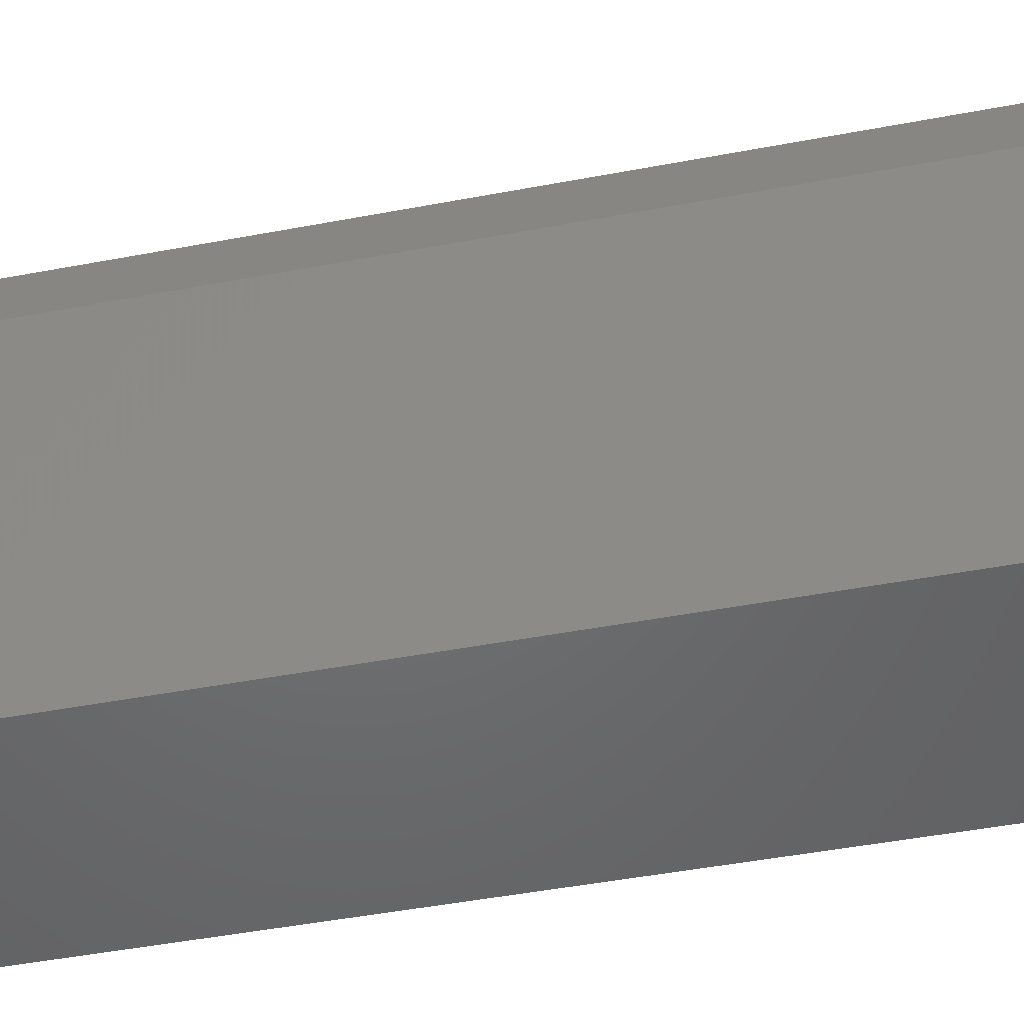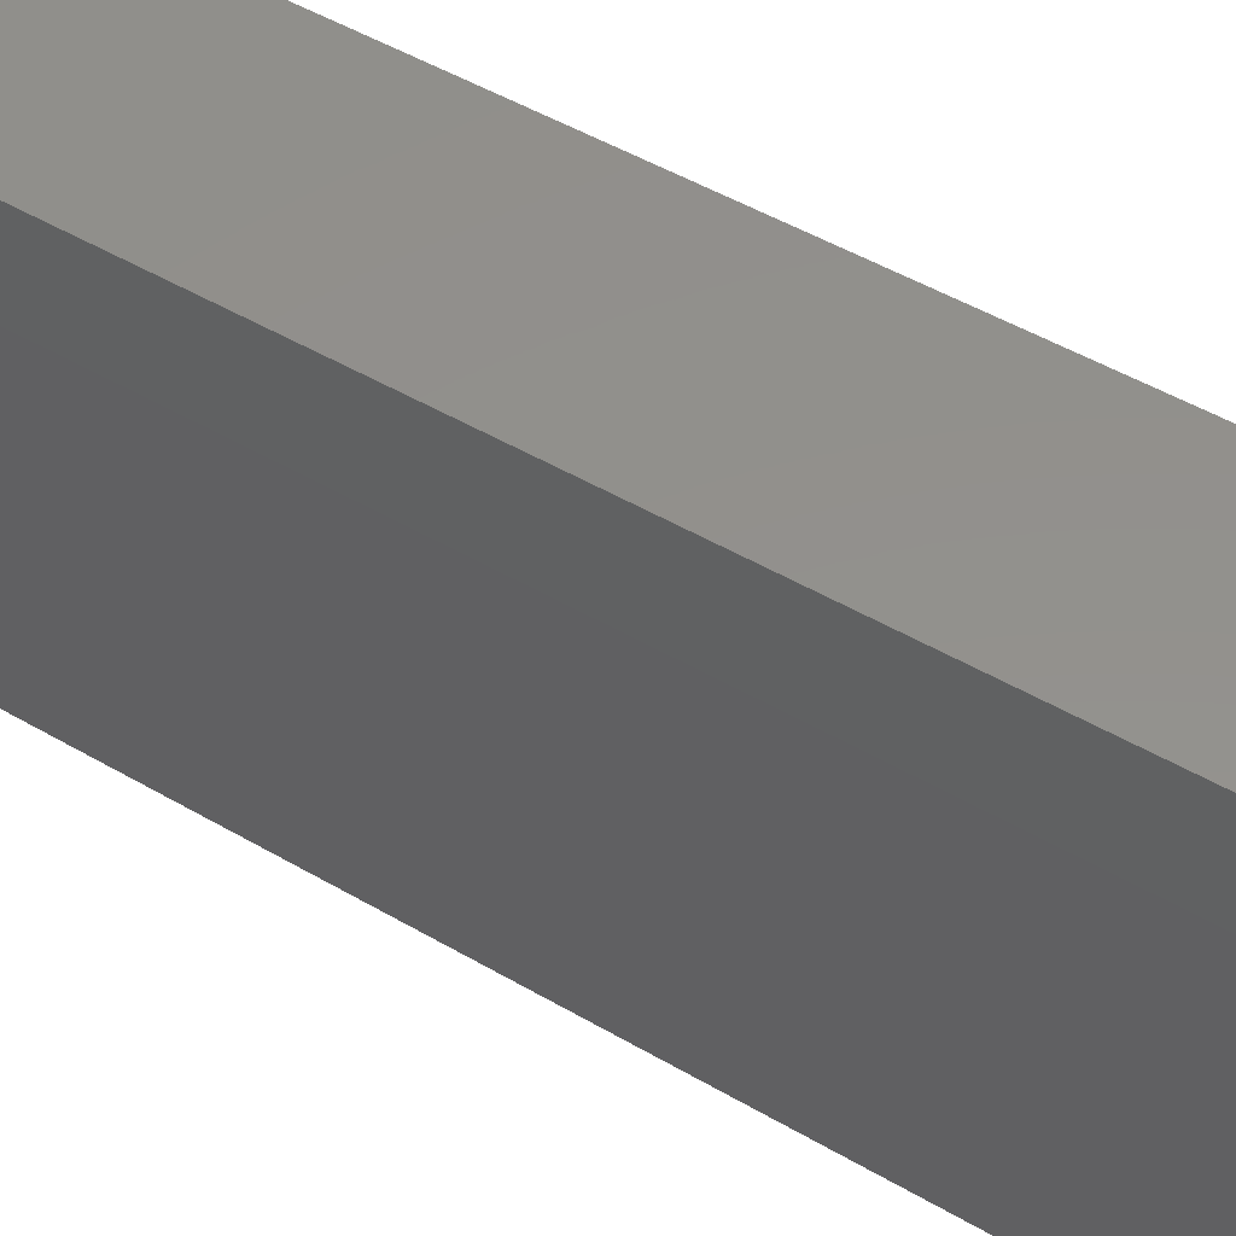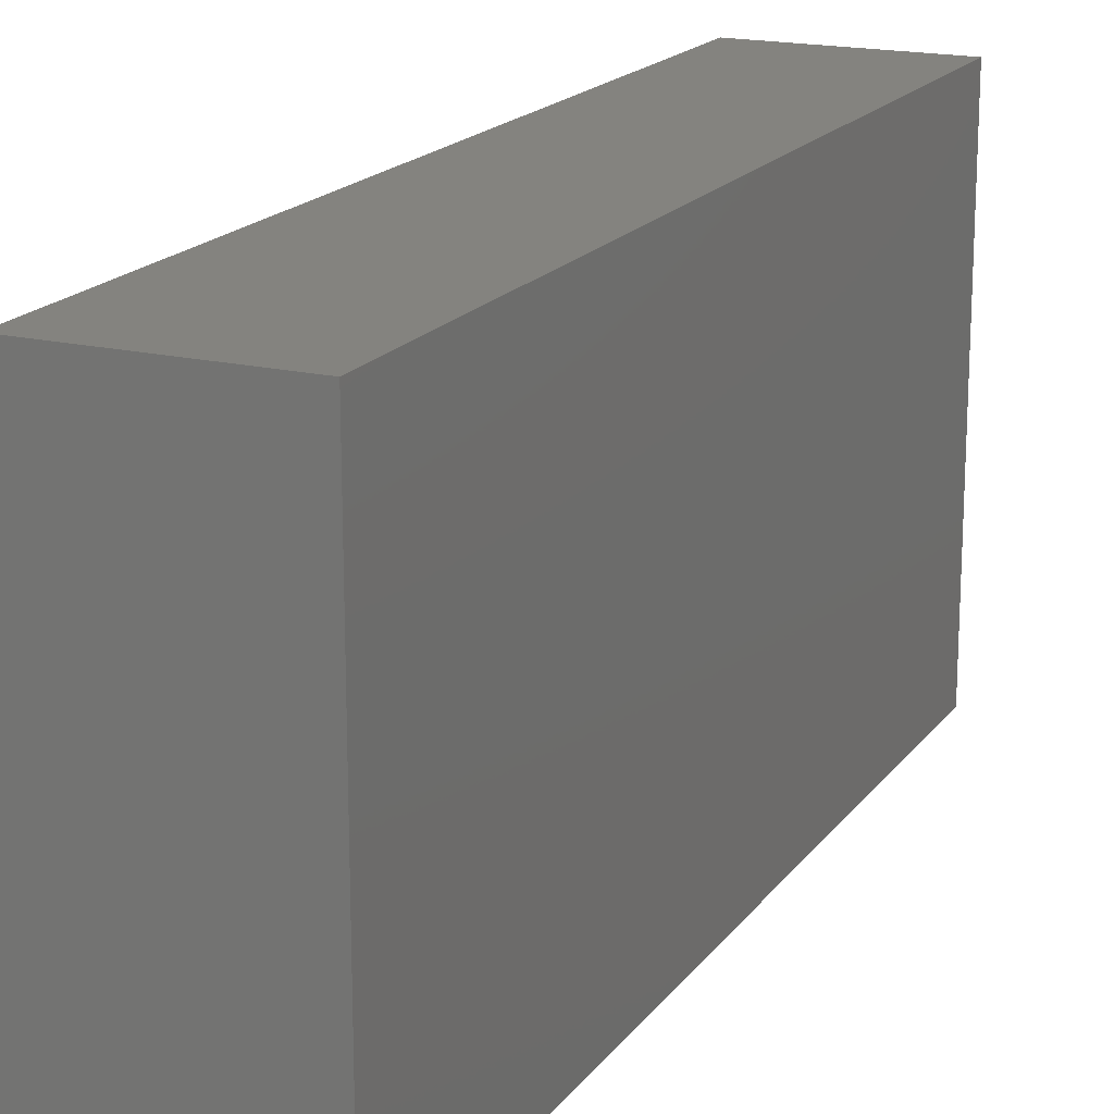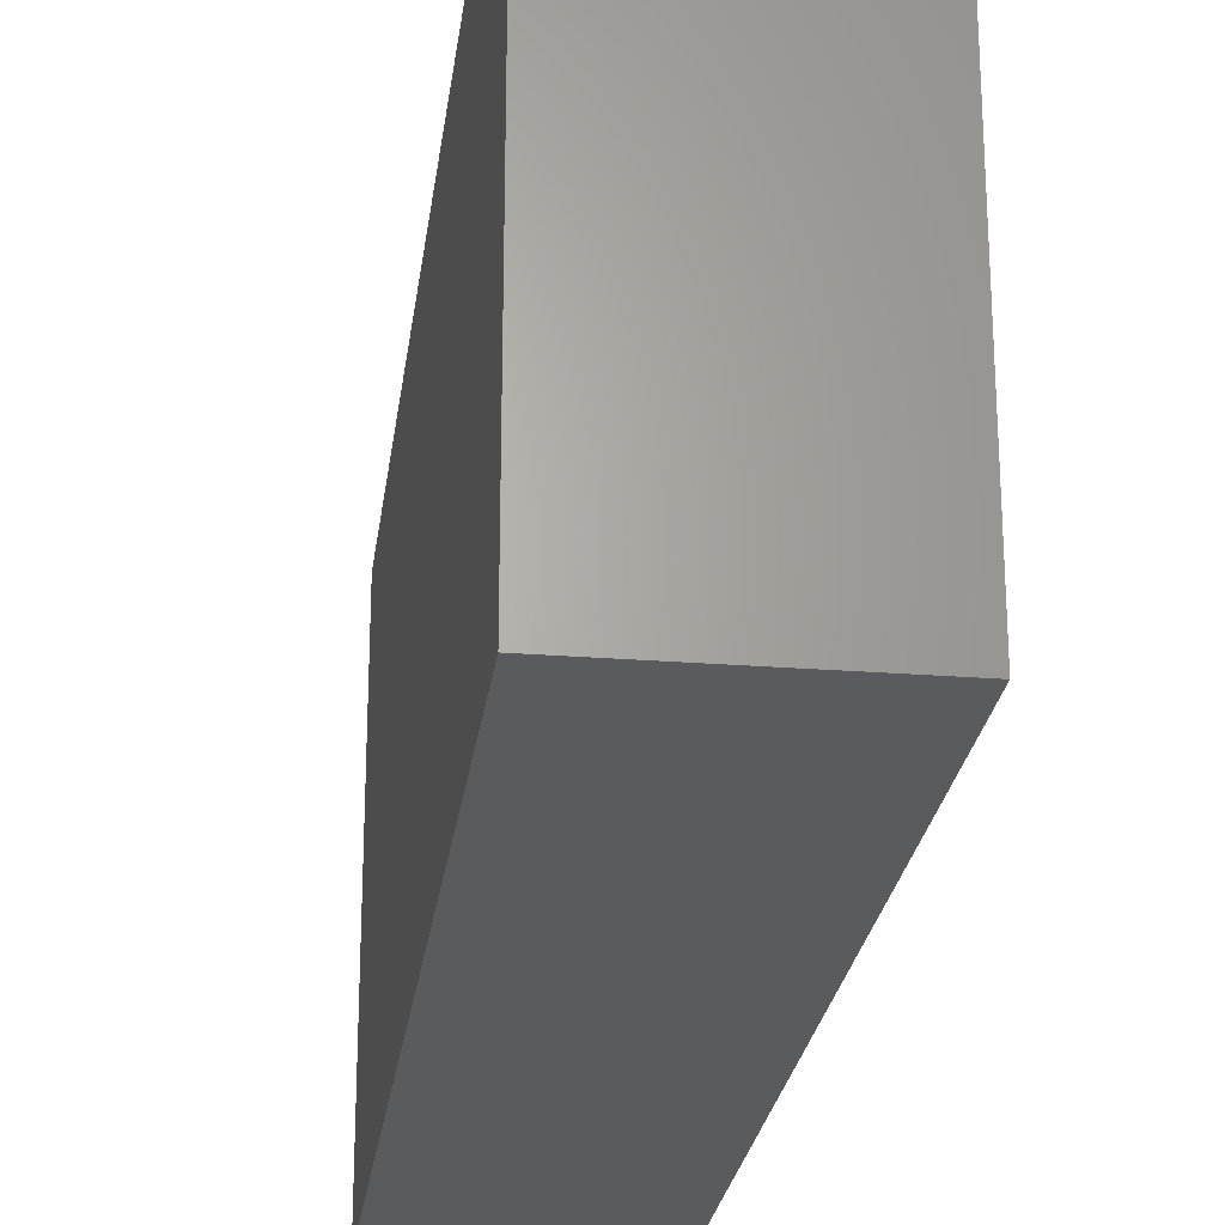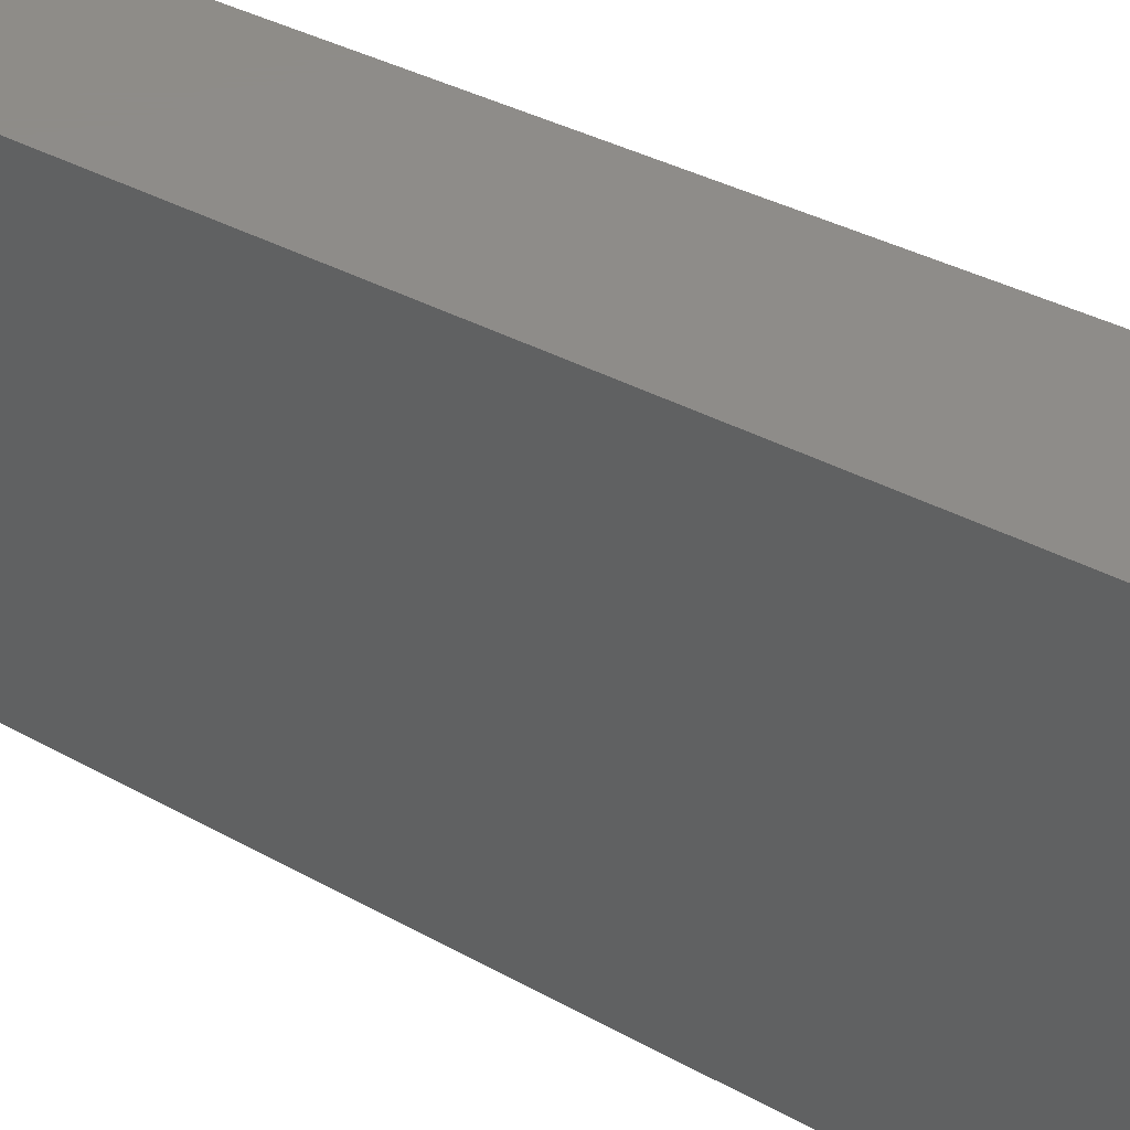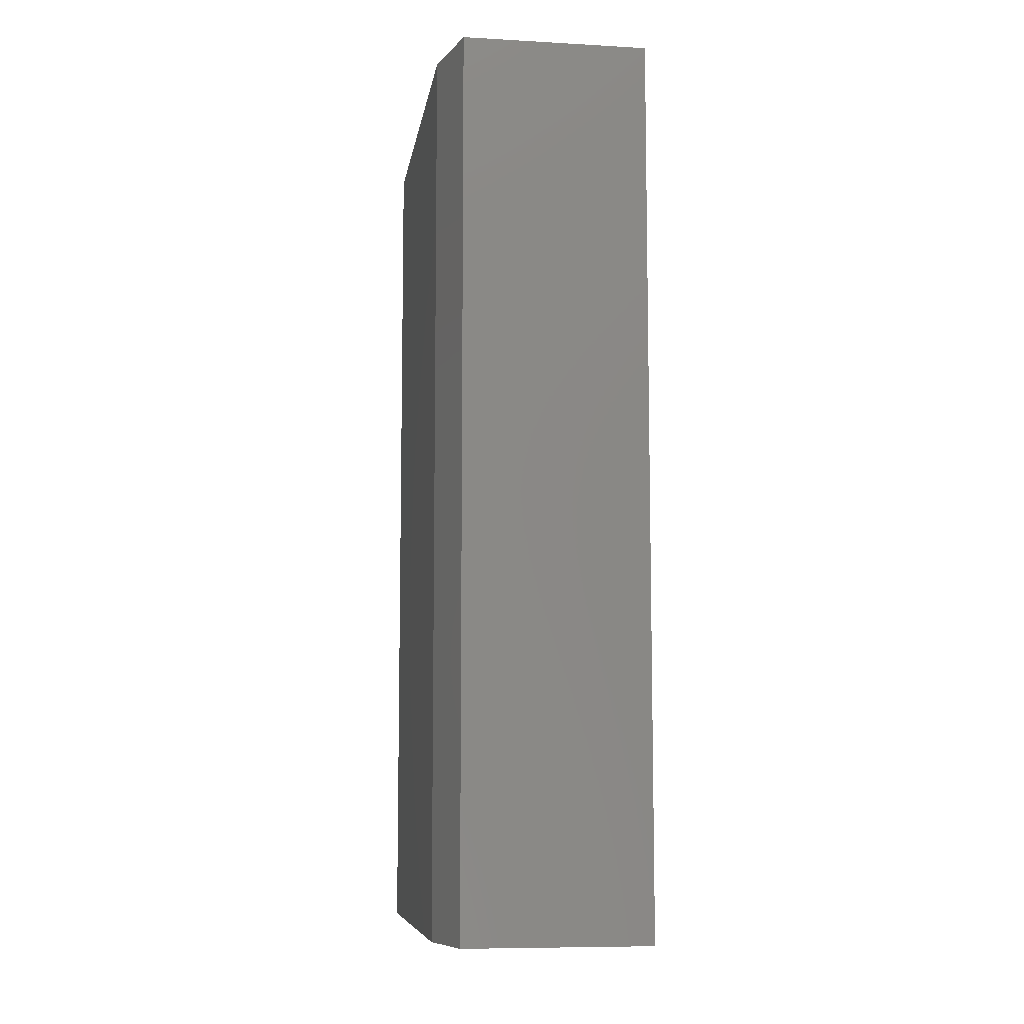
<metadata>
{"format":"stl","ext":"stl","renderer":"f3d","projection":"perspective","resolution":1024,"background":"white","views":[{"elev":-49.0,"azim":101.8,"up":"+Y"},{"elev":53.9,"azim":121.3,"up":"+Y"},{"elev":18.1,"azim":-155.2,"up":"+Y"},{"elev":-24.9,"azim":-7.3,"up":"+Y"},{"elev":38.0,"azim":-55.1,"up":"+Y"},{"elev":-8.4,"azim":171.4,"up":"+Z"}]}
</metadata>
<code>
# stl→obj: 10 verts, 16 faces
v 0.02262 -0.4071 0.75
v 0.1945 -0.4071 0.75
v 0.02262 -0.02262 0.75
v 0.1945 -0.08512 0.75
v 0.1789 -0.02262 0.75
v 0.1789 -0.02262 0
v 0.1945 -0.08512 0
v 0.02262 -0.02262 0
v 0.1945 -0.4071 0
v 0.02262 -0.4071 0
f 1 2 3
f 3 2 4
f 3 4 5
f 6 7 8
f 8 7 9
f 8 9 10
f 6 8 5
f 5 8 3
f 9 7 2
f 2 7 4
f 4 7 5
f 5 7 6
f 8 10 3
f 3 10 1
f 10 9 1
f 1 9 2

</code>
